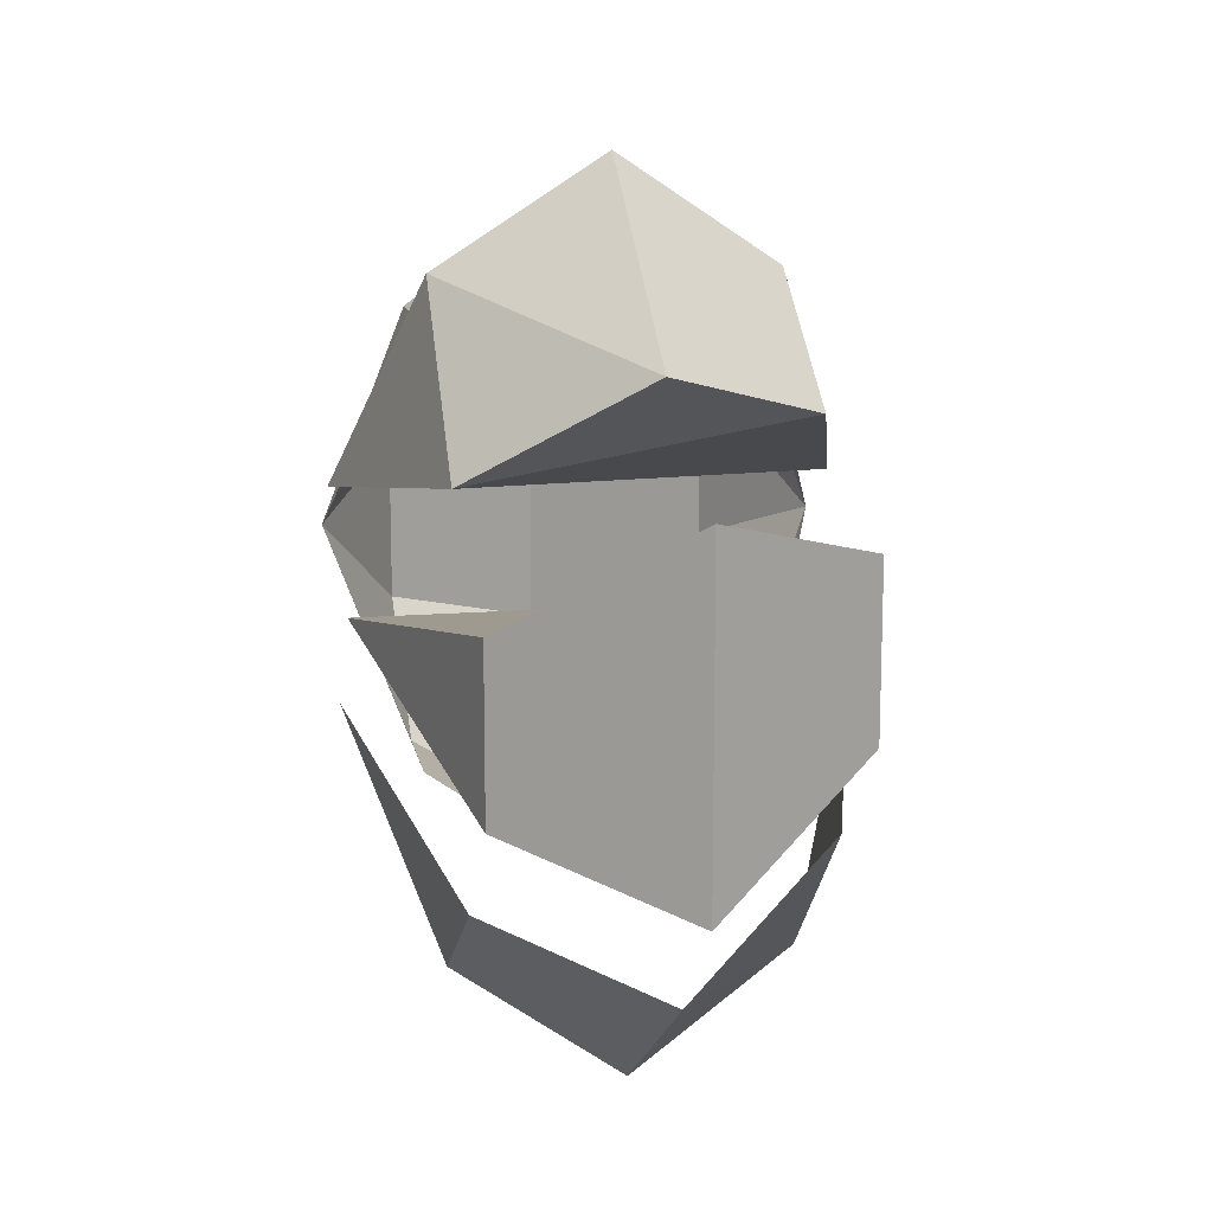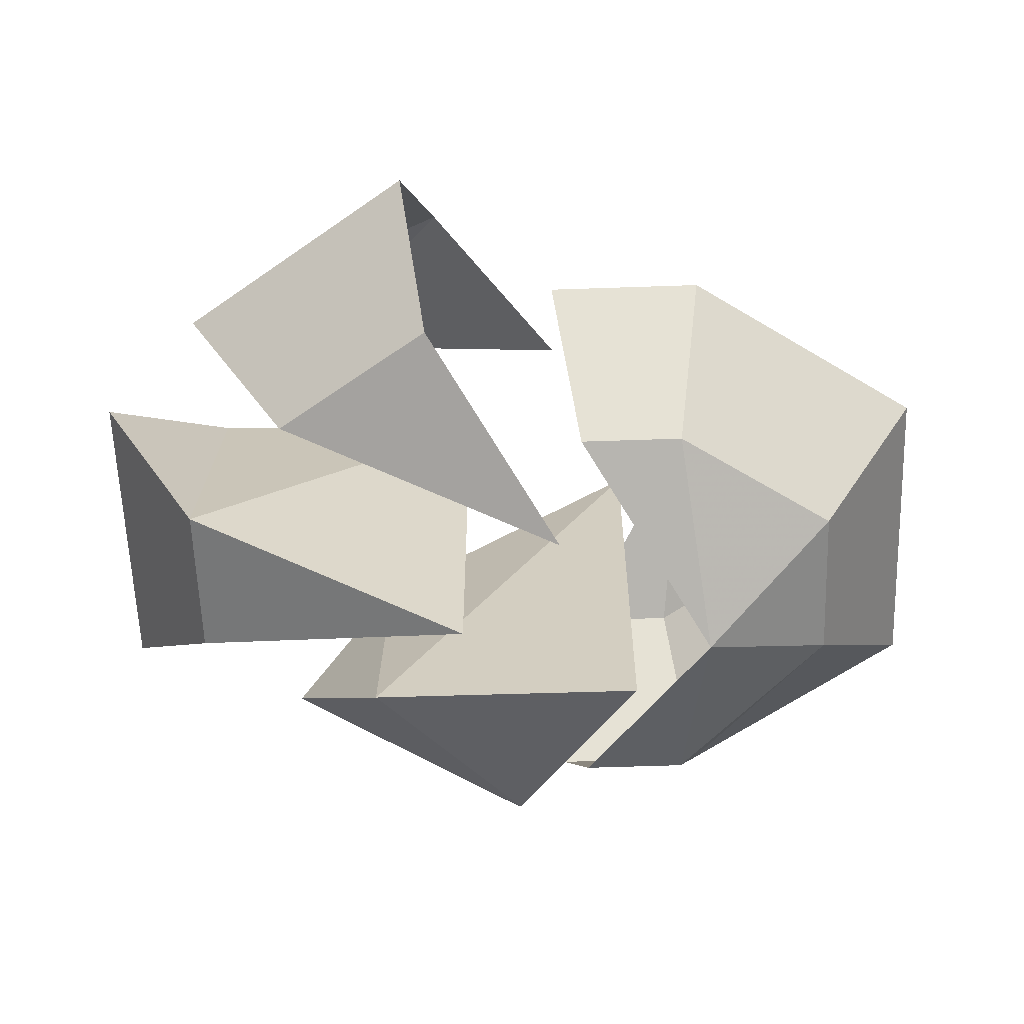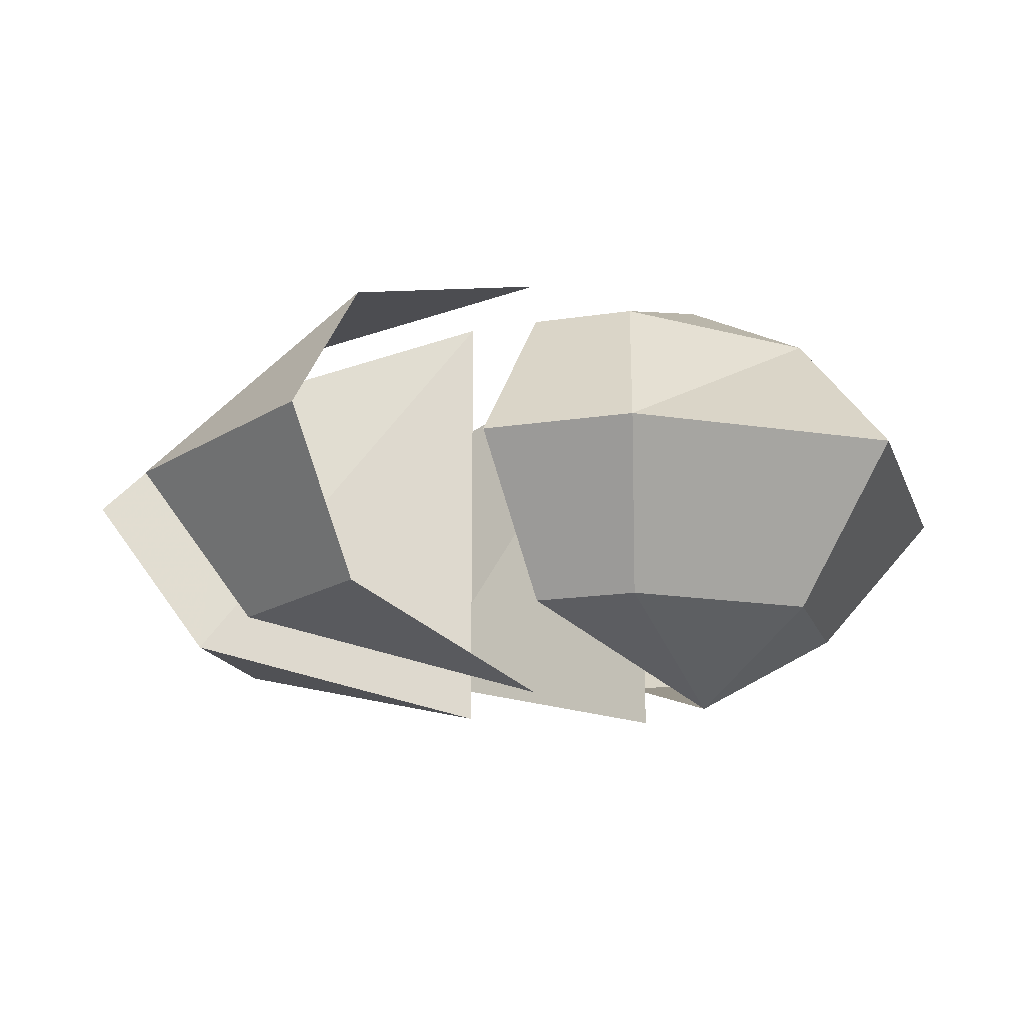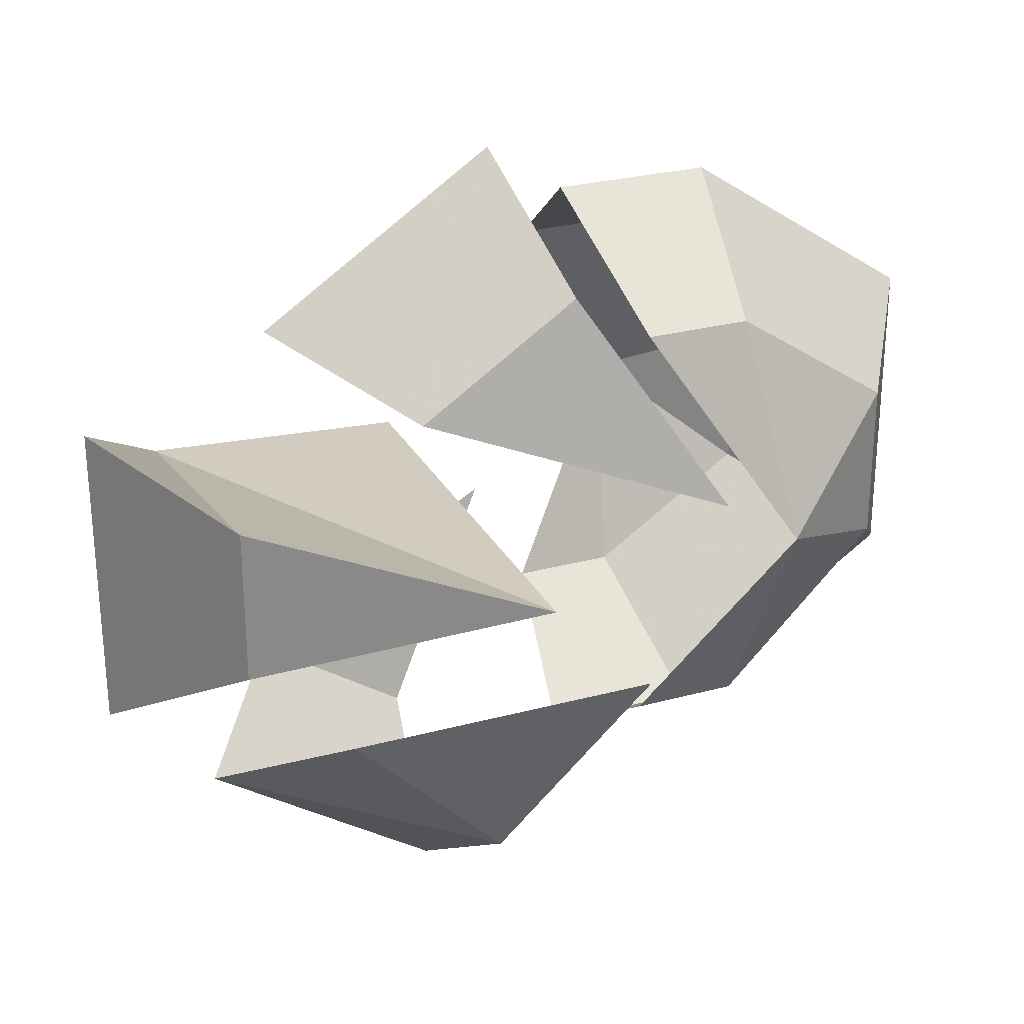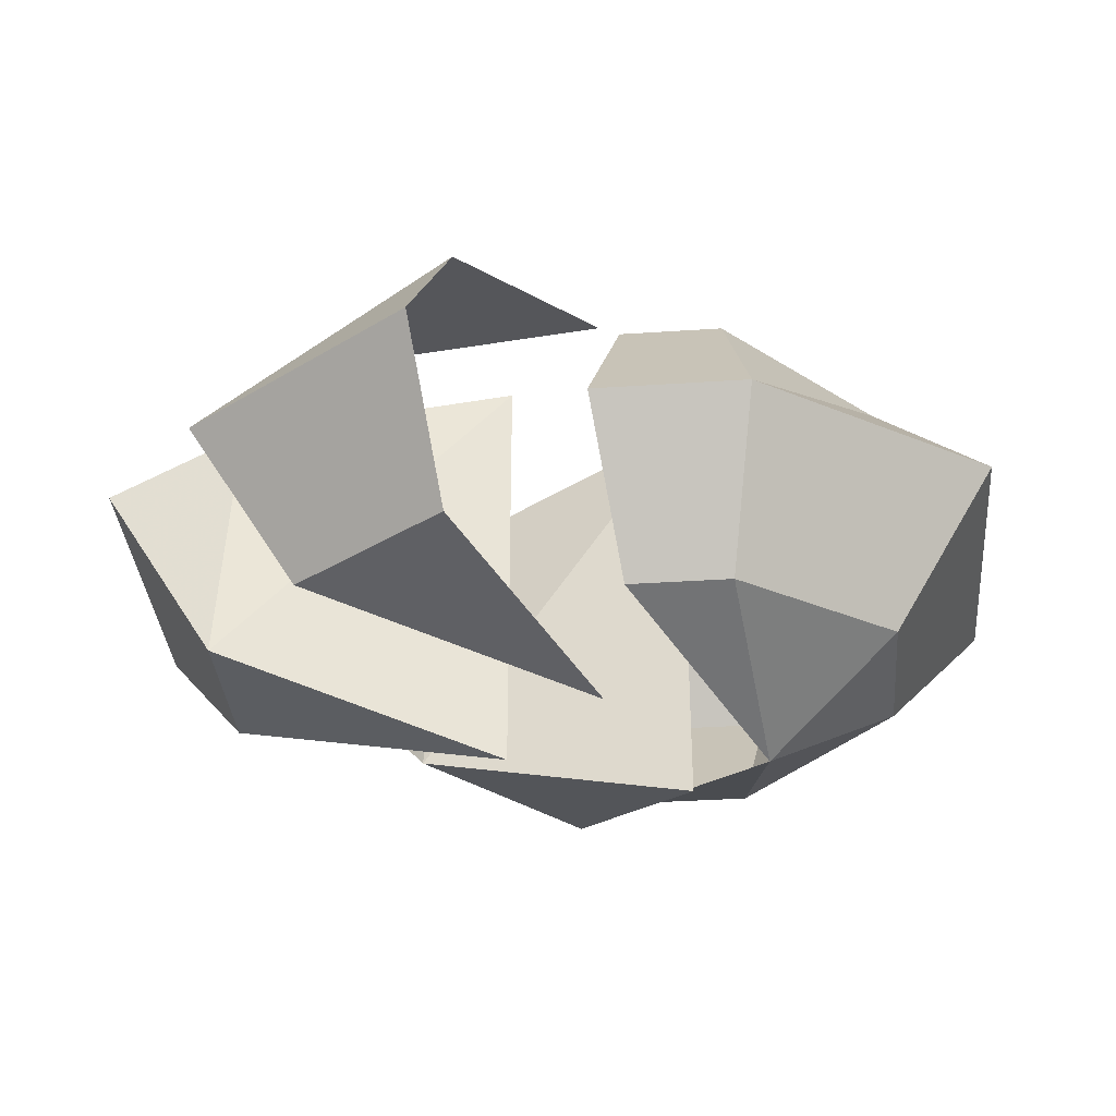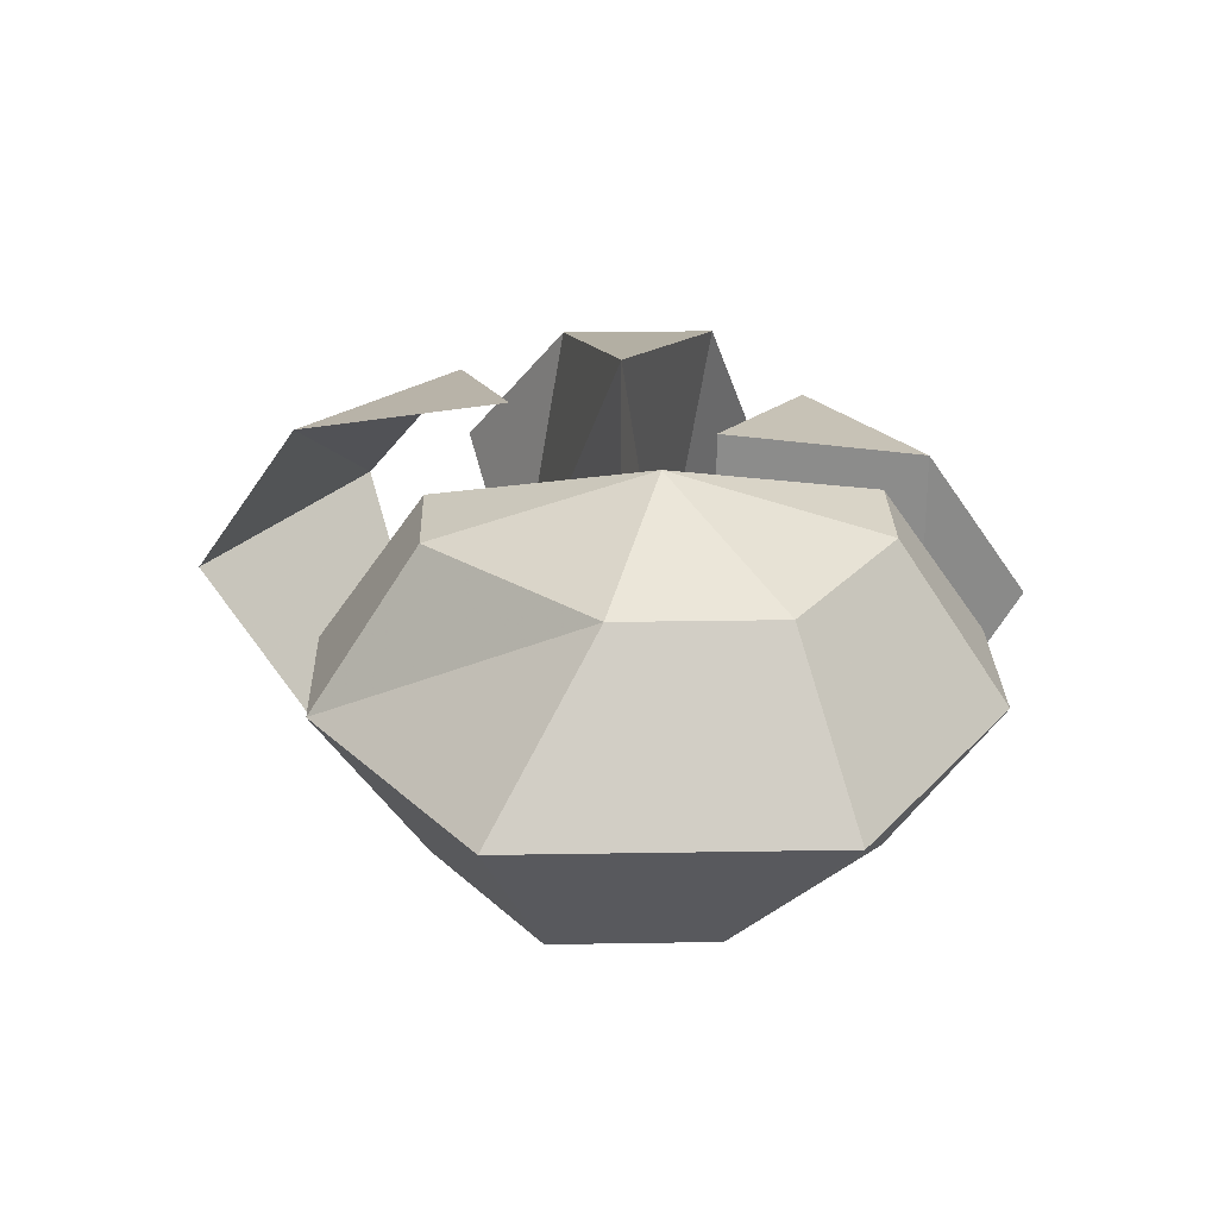
<metadata>
{"format":"obj","ext":"obj","renderer":"f3d","projection":"perspective","resolution":1024,"background":"white","views":[{"elev":13.9,"azim":79.7,"up":"+Z"},{"elev":-60.6,"azim":-178.0,"up":"+Y"},{"elev":-17.9,"azim":-163.2,"up":"+Y"},{"elev":27.2,"azim":157.2,"up":"+Z"},{"elev":-35.6,"azim":-175.0,"up":"+Y"},{"elev":26.4,"azim":-91.5,"up":"+Y"}]}
</metadata>
<code>
o unused/3358
v 6 0 24
v -6 0 24
v -4 -12 16
v 4 -12 16
v -6 -18 0
v -16 -12 4
v -16 -12 -8
v -4 -12 -16
v 4 -12 -16
v -6 0 -24
v 6 0 -24
v -4 12 -16
v 4 12 -16
v -6 18 0
v -16 12 -4
v -16 12 8
v -4 12 16
v 4 12 16
v -24 0 12
v -24 0 -12
v 16 -12 -26
v 28 -12 -18
v 6 -18 -10
v 18 0 -34
v 36 0 -22
v 16 12 -26
v 28 12 -14
v 6 18 -10
v 36 -12 2
v 36 12 6
v 14 18 -2
v 14 -18 -2
v 36 -12 -10
v 44 0 -14
v 44 0 10
v 36 12 -6
v 12 0 28
v 30 0 16
v 22 12 12
v 10 12 20
v 10 -12 20
v 22 -12 8
v 0 18 4
v 0 -18 4
f 1 2 3
f 1 3 4
f 4 3 5
f 5 3 6
f 5 6 7
f 5 7 8
f 5 8 9
f 9 8 10
f 9 10 11
f 11 10 12
f 11 12 13
f 13 12 14
f 14 12 15
f 14 15 16
f 14 16 17
f 14 17 18
f 18 17 2
f 18 2 1
f 2 19 6
f 2 6 3
f 19 2 17
f 19 17 16
f 19 16 20
f 19 20 7
f 19 7 6
f 20 16 15
f 20 15 10
f 20 10 8
f 20 8 7
f 10 15 12
f 21 22 23
f 22 21 24
f 22 24 25
f 25 24 26
f 25 26 27
f 27 26 28
f 29 30 31
f 29 31 32
f 29 32 33
f 29 33 34
f 29 34 35
f 29 35 30
f 30 35 36
f 30 36 31
f 31 36 33
f 31 33 32
f 35 34 36
f 36 34 33
f 37 38 39
f 37 39 40
f 37 40 41
f 37 41 38
f 38 41 42
f 38 42 39
f 39 42 43
f 39 43 40
f 40 43 44
f 40 44 41
f 41 44 42
f 42 44 43

</code>
